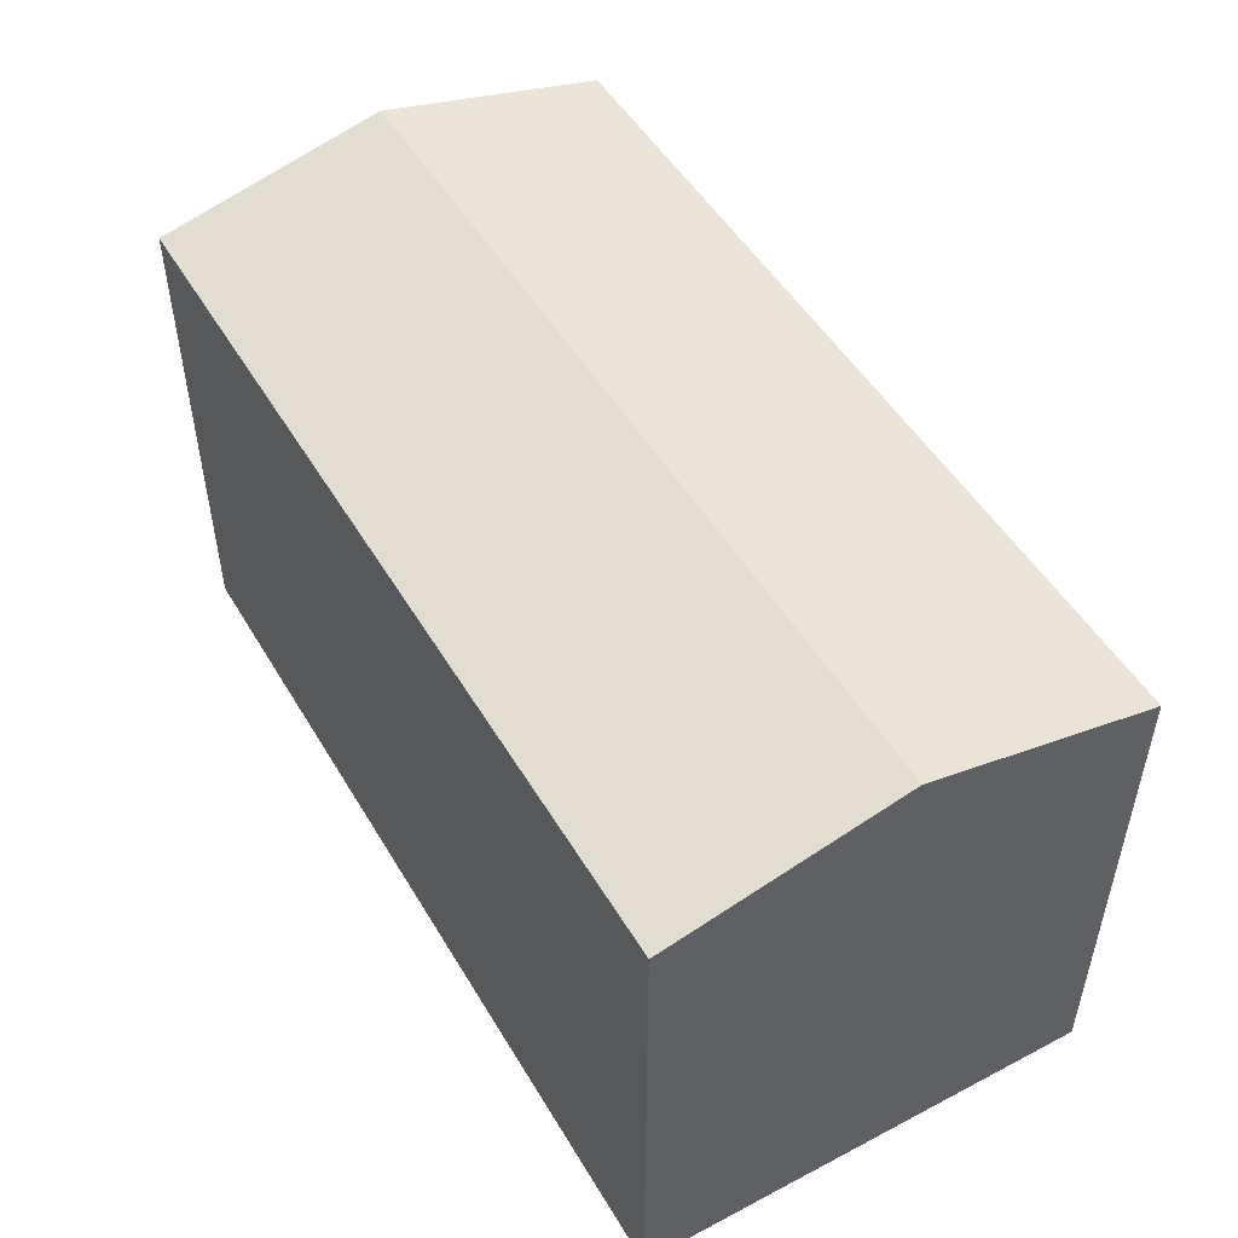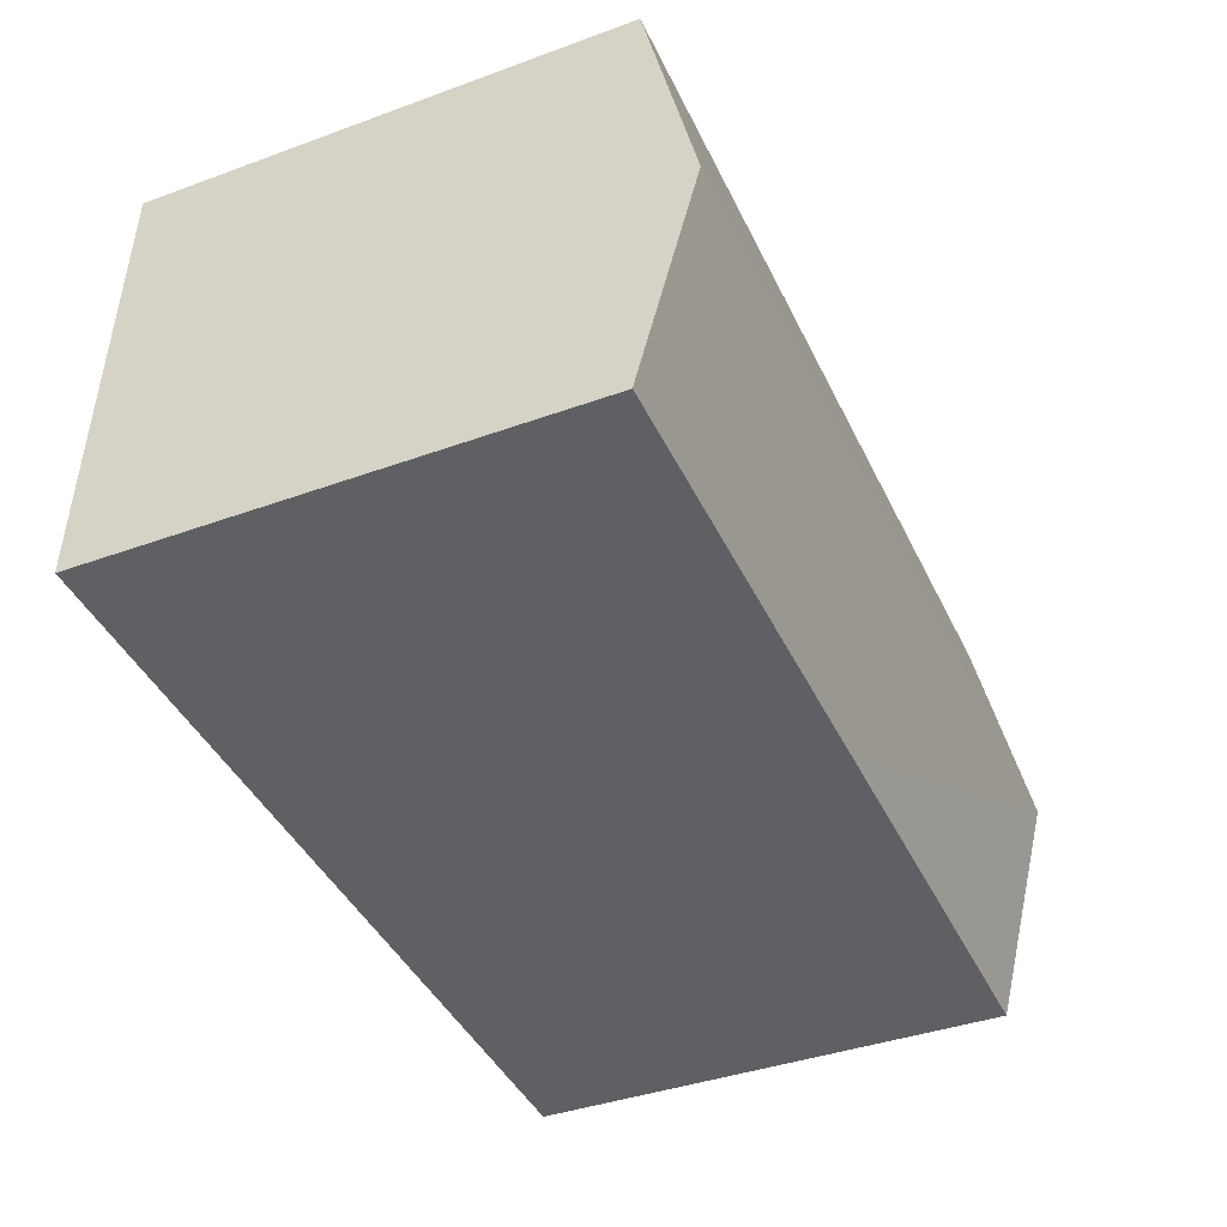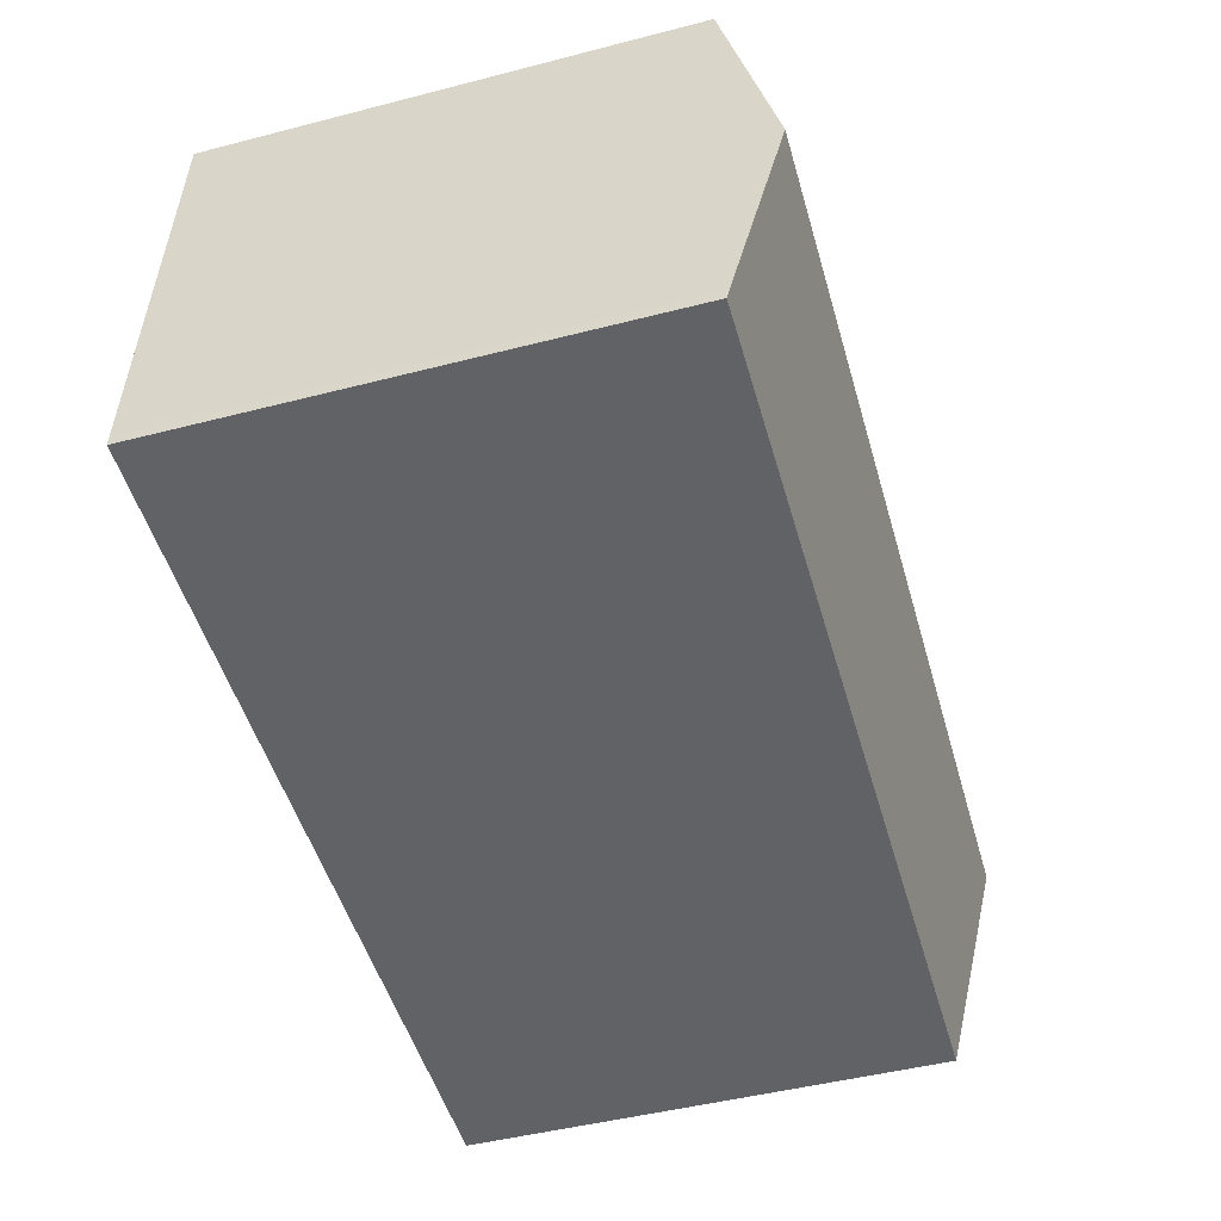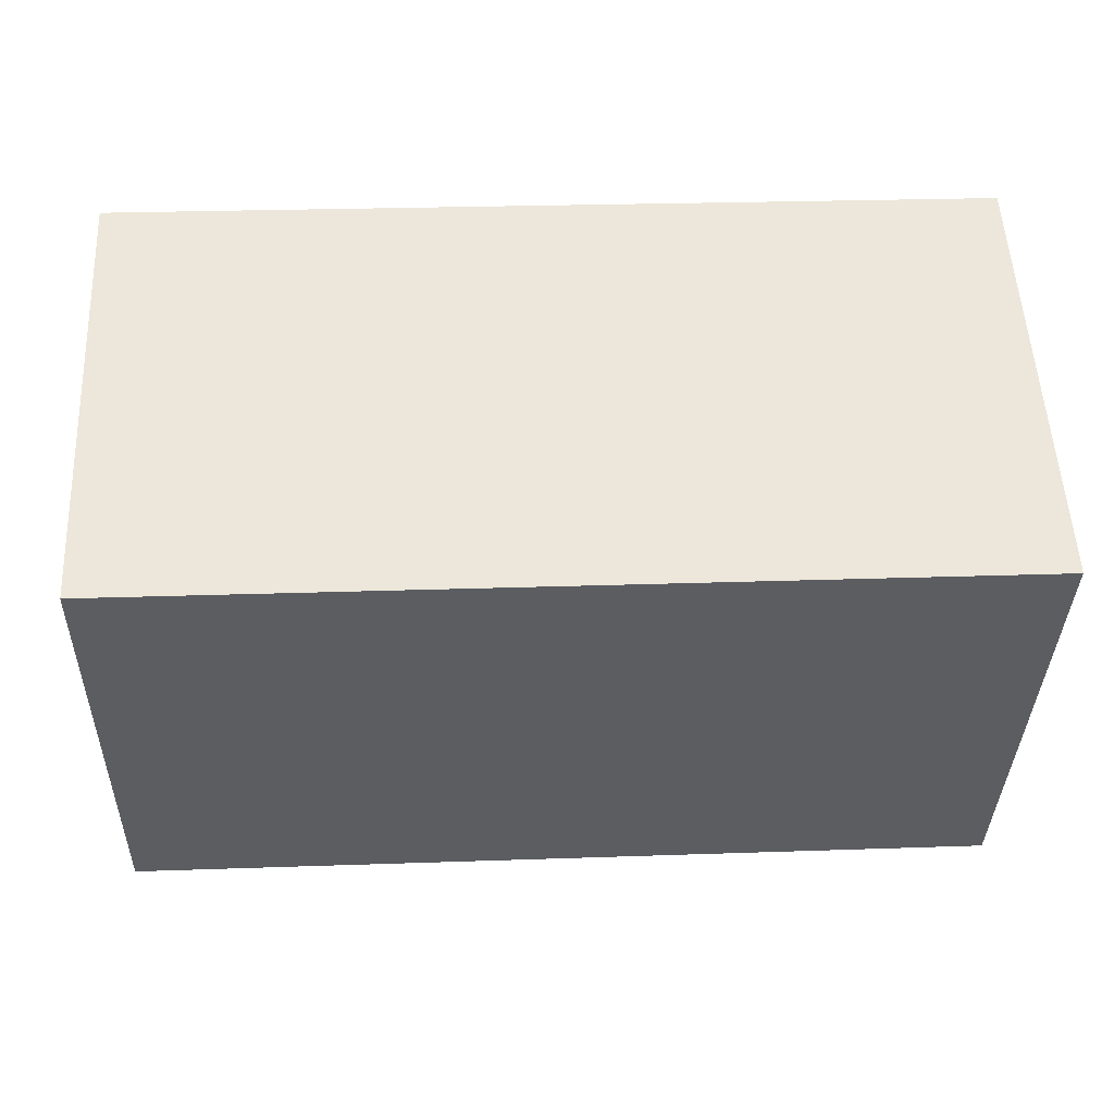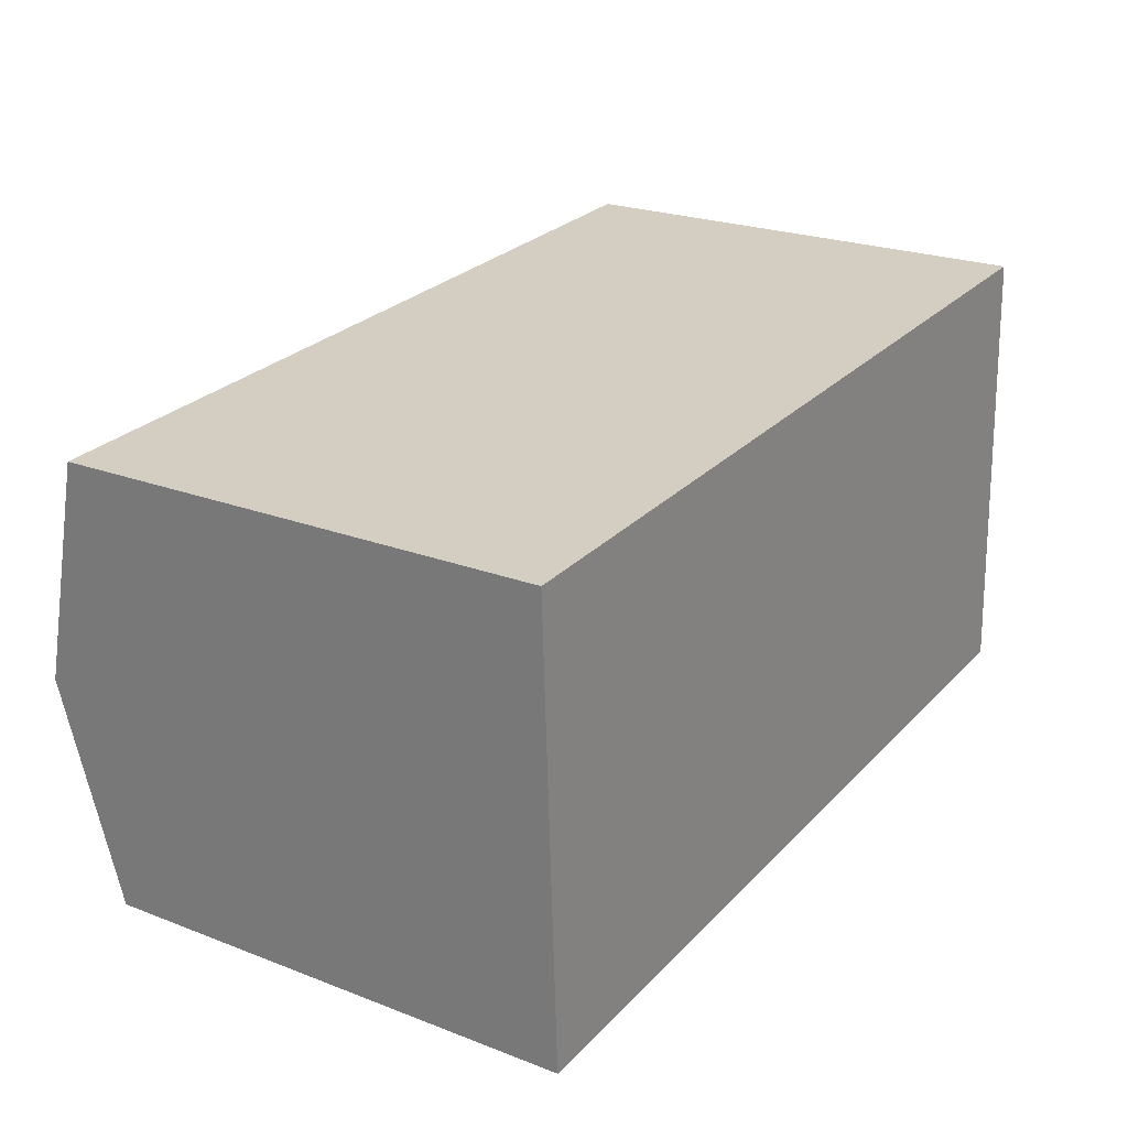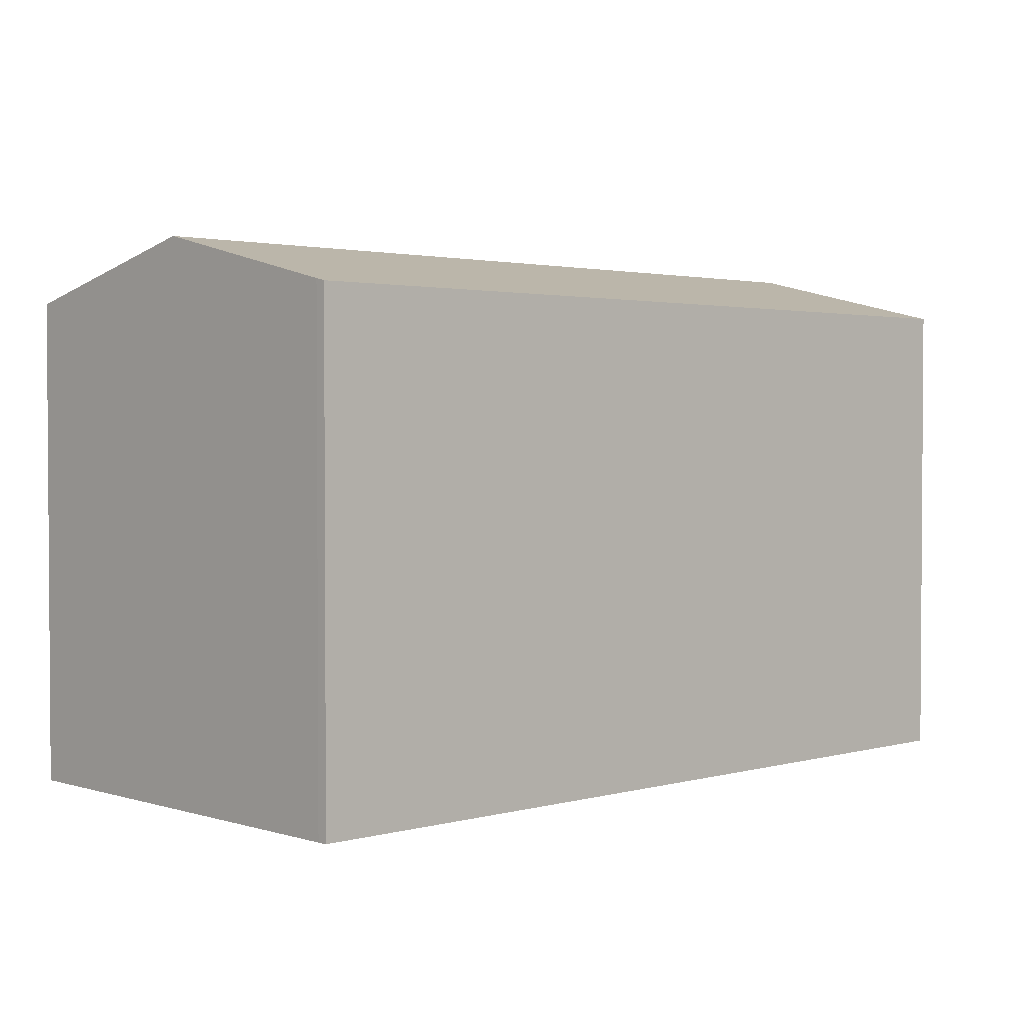
<metadata>
{"format":"obj","ext":"obj","renderer":"f3d","projection":"perspective","resolution":1024,"background":"white","views":[{"elev":50.3,"azim":57.4,"up":"+Y"},{"elev":-39.7,"azim":114.3,"up":"+Z"},{"elev":-48.0,"azim":106.1,"up":"+Z"},{"elev":-36.0,"azim":-1.4,"up":"+Z"},{"elev":23.2,"azim":-57.0,"up":"+Z"},{"elev":2.2,"azim":133.8,"up":"+Y"}]}
</metadata>
<code>
v  0.558 12.91 -11.7
v  11.7 12.85 -11.43
v  0.57 12.85 -11.96
v  0.285 14.26 -5.979
v  23.34 14.26 -4.881
v  13 12.85 -11.37
v  23.61 12.85 -10.86
v  23.61 12.91 -10.59
v  23.05 12.85 1.098
v  0 12.85 7.87e-16
v  0.57 7.322e-16 -11.96
v  0 0 0
v  0.558 7.165e-16 -11.7
v  0.285 3.661e-16 -5.979
v  23.05 -6.723e-17 1.098
v  23.61 6.486e-16 -10.59
v  23.34 2.989e-16 -4.881
v  23.61 6.65e-16 -10.86
v  13 6.96e-16 -11.37
v  11.7 6.998e-16 -11.43
g defaultobject
f 1 2 3
f 2 1 4
f 2 4 5
f 2 5 6
f 6 5 7
f 7 5 8
f 9 4 10
f 4 9 5
f 11 1 3
f 1 11 4
f 4 11 10
f 10 11 12
f 12 11 13
f 12 13 14
f 12 9 10
f 9 12 15
f 15 5 9
f 5 15 8
f 8 15 16
f 16 15 17
f 16 7 8
f 7 16 18
f 18 6 7
f 6 18 2
f 2 18 3
f 3 18 19
f 3 19 11
f 11 19 20
f 12 17 15
f 17 12 16
f 16 12 18
f 18 12 19
f 19 12 20
f 20 12 13
f 13 12 14
f 11 20 13

</code>
